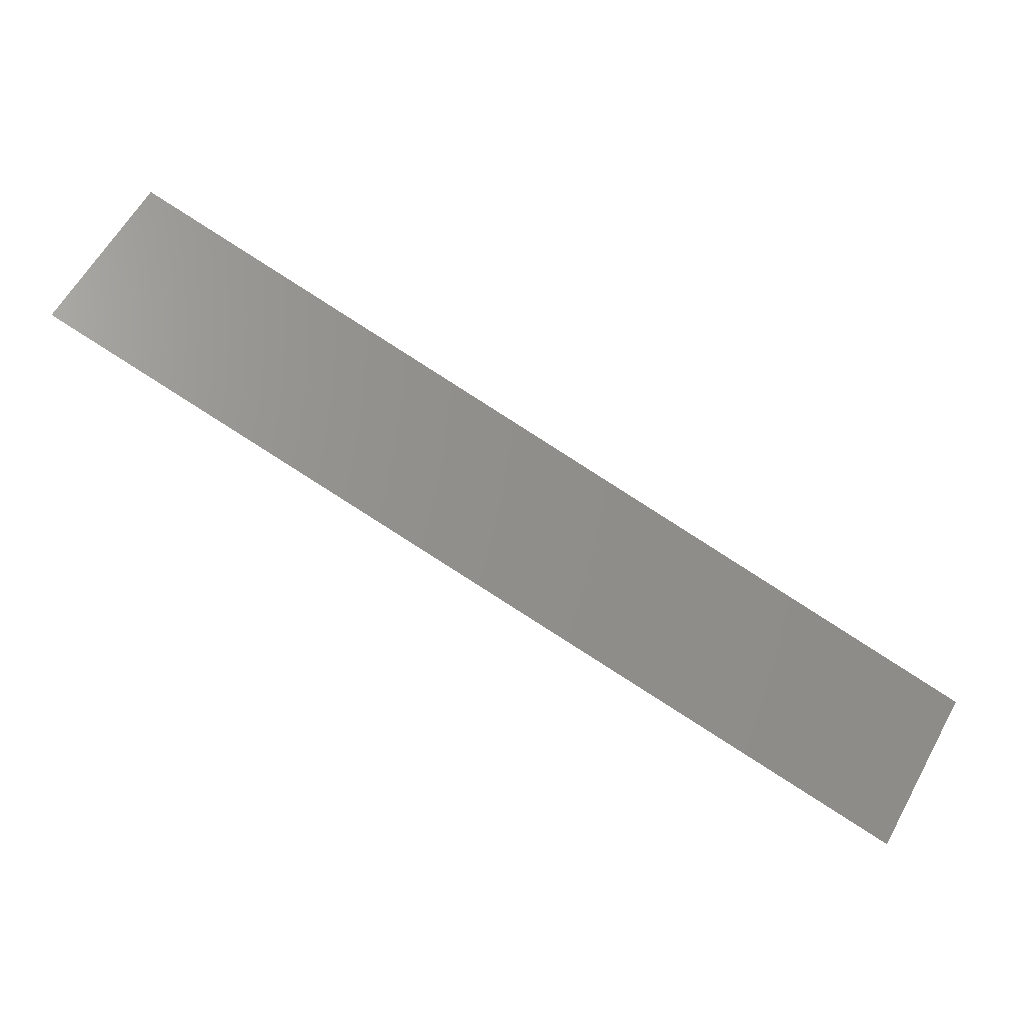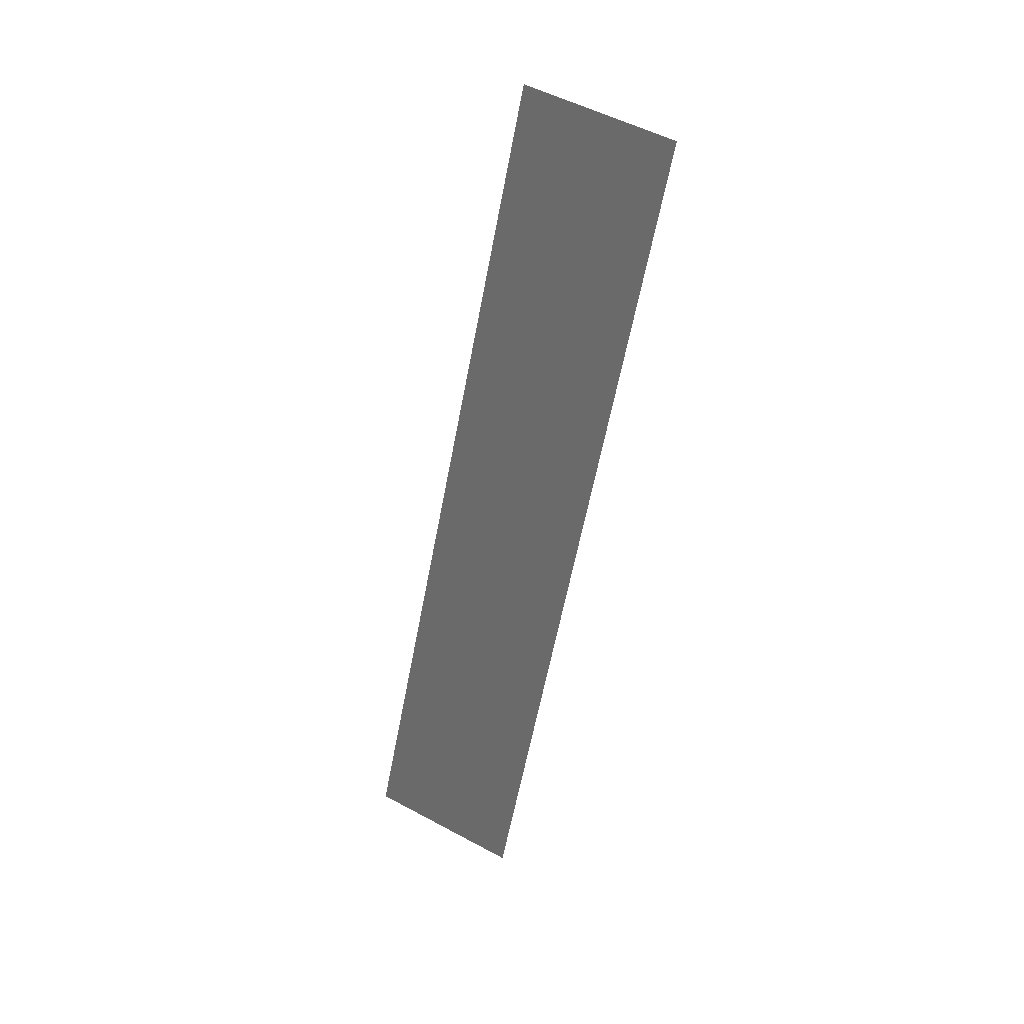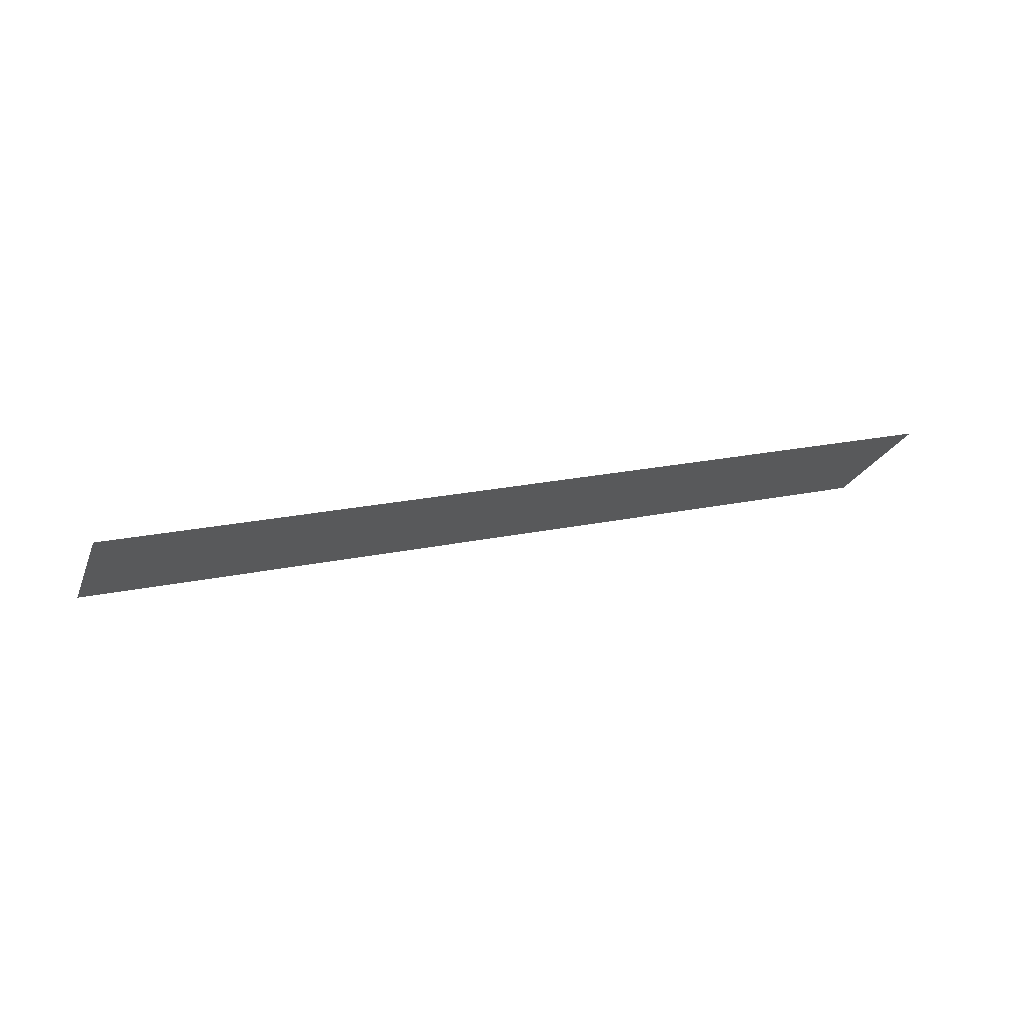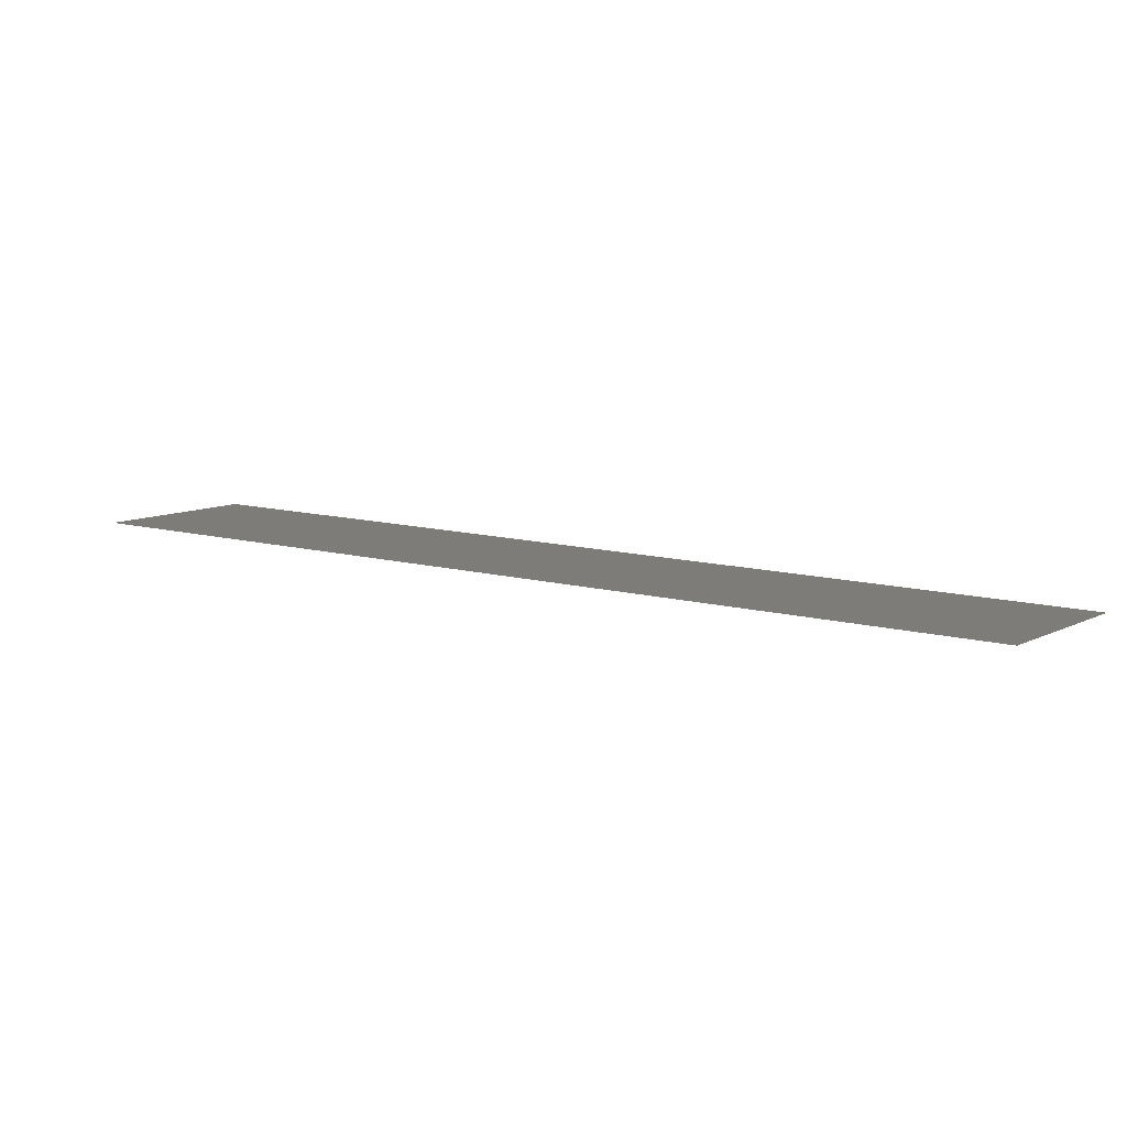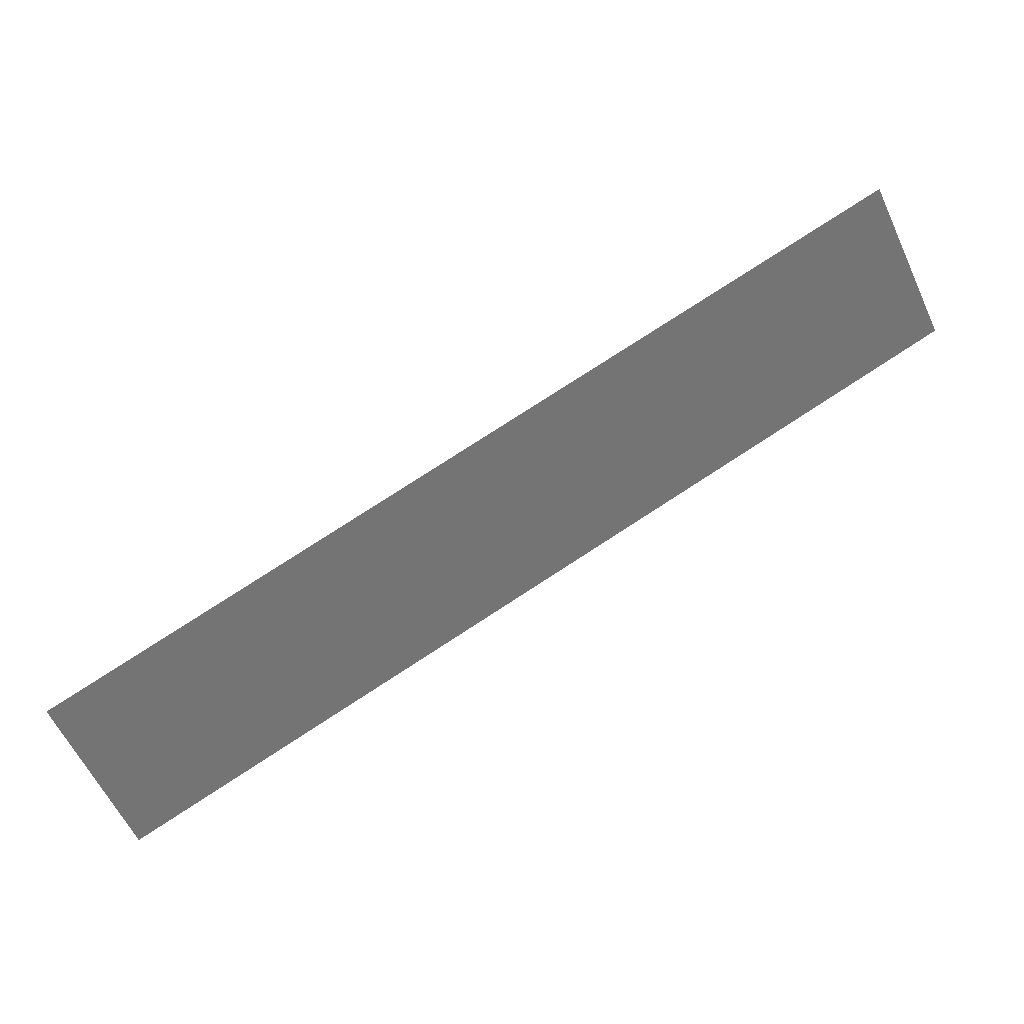
<metadata>
{"format":"stl","ext":"stl","renderer":"f3d","projection":"perspective","resolution":1024,"background":"white","views":[{"elev":0.2,"azim":4.8,"up":"+Z"},{"elev":-53.5,"azim":112.0,"up":"+Y"},{"elev":9.4,"azim":10.4,"up":"+Y"},{"elev":-57.7,"azim":19.2,"up":"+Z"},{"elev":-2.0,"azim":177.5,"up":"+Z"}]}
</metadata>
<code>
# stl→obj: 4 verts, 2 faces
v -231.9 617.4 -560.1
v -240.4 616.7 -554.7
v -241.2 615.8 -556.1
v -232.7 616.5 -561.5
f 1 2 3
f 4 1 3

</code>
